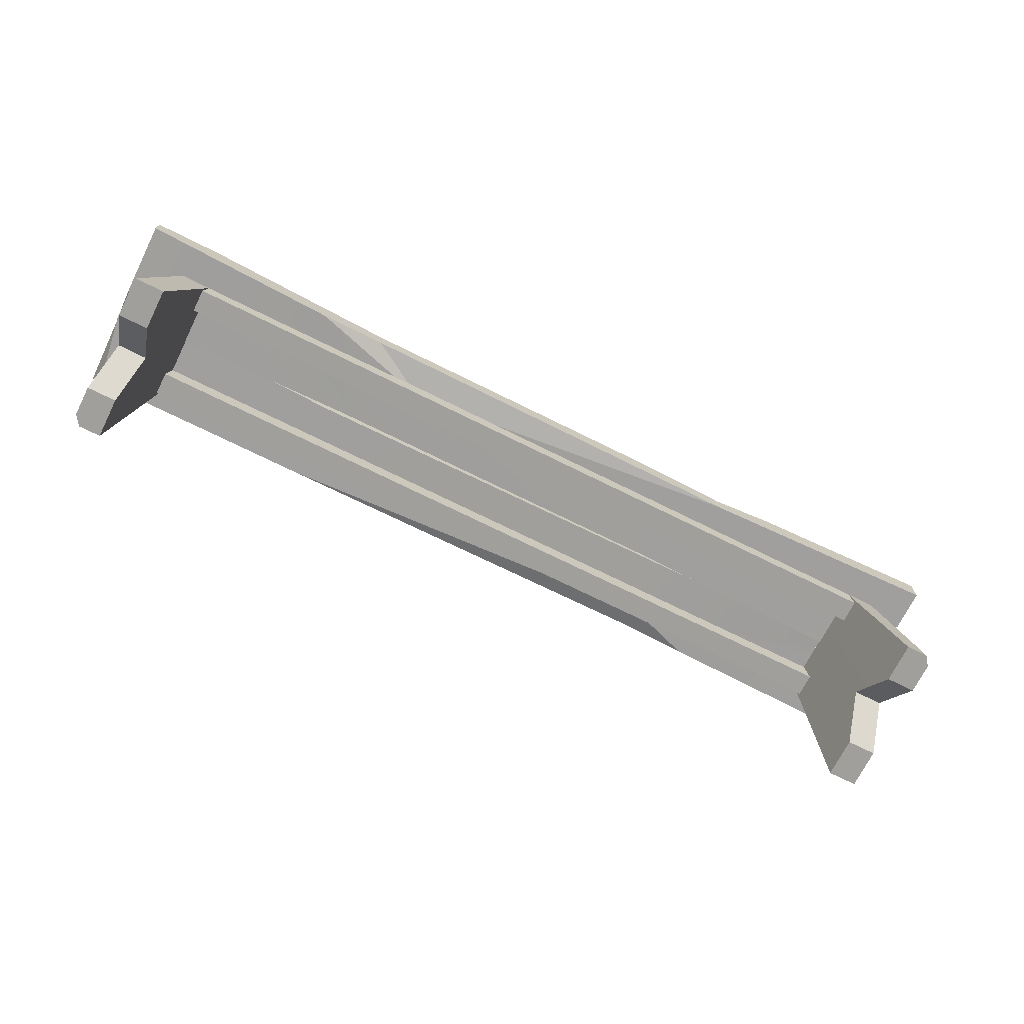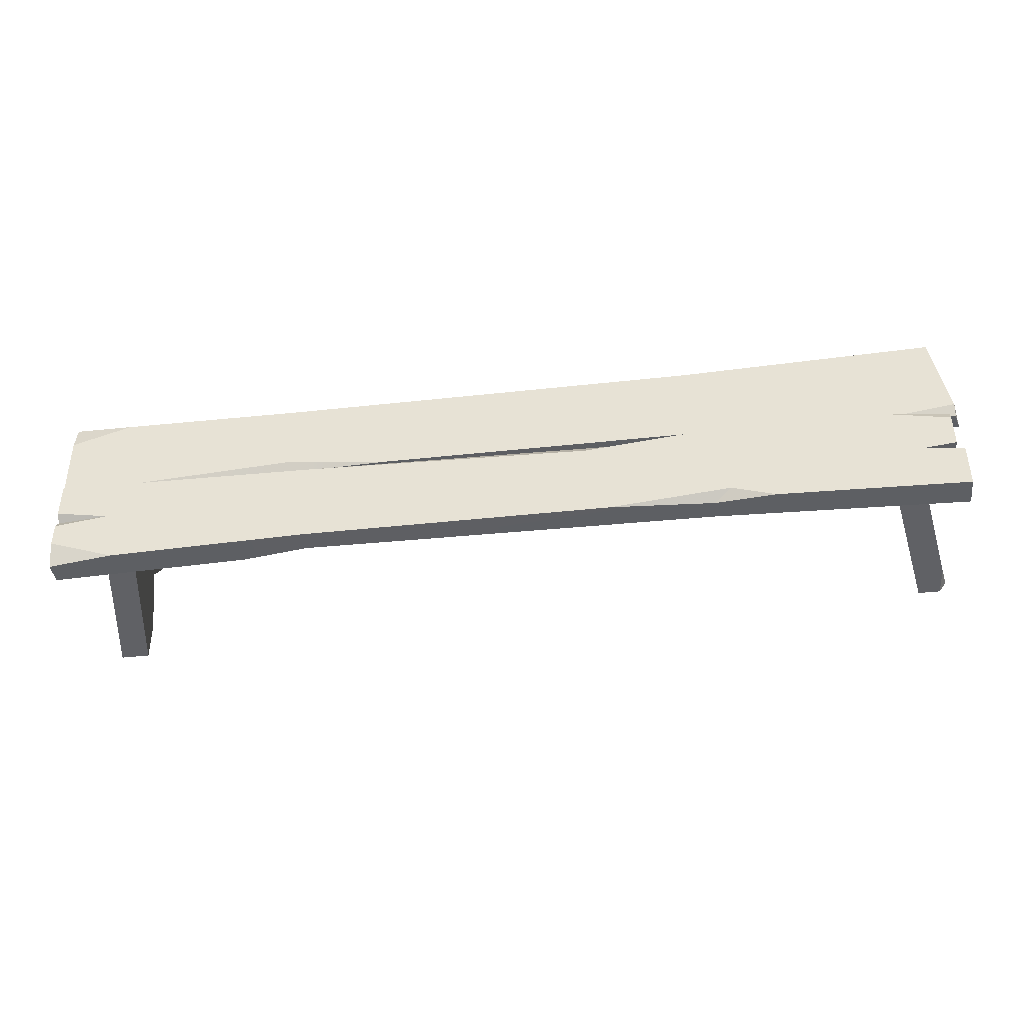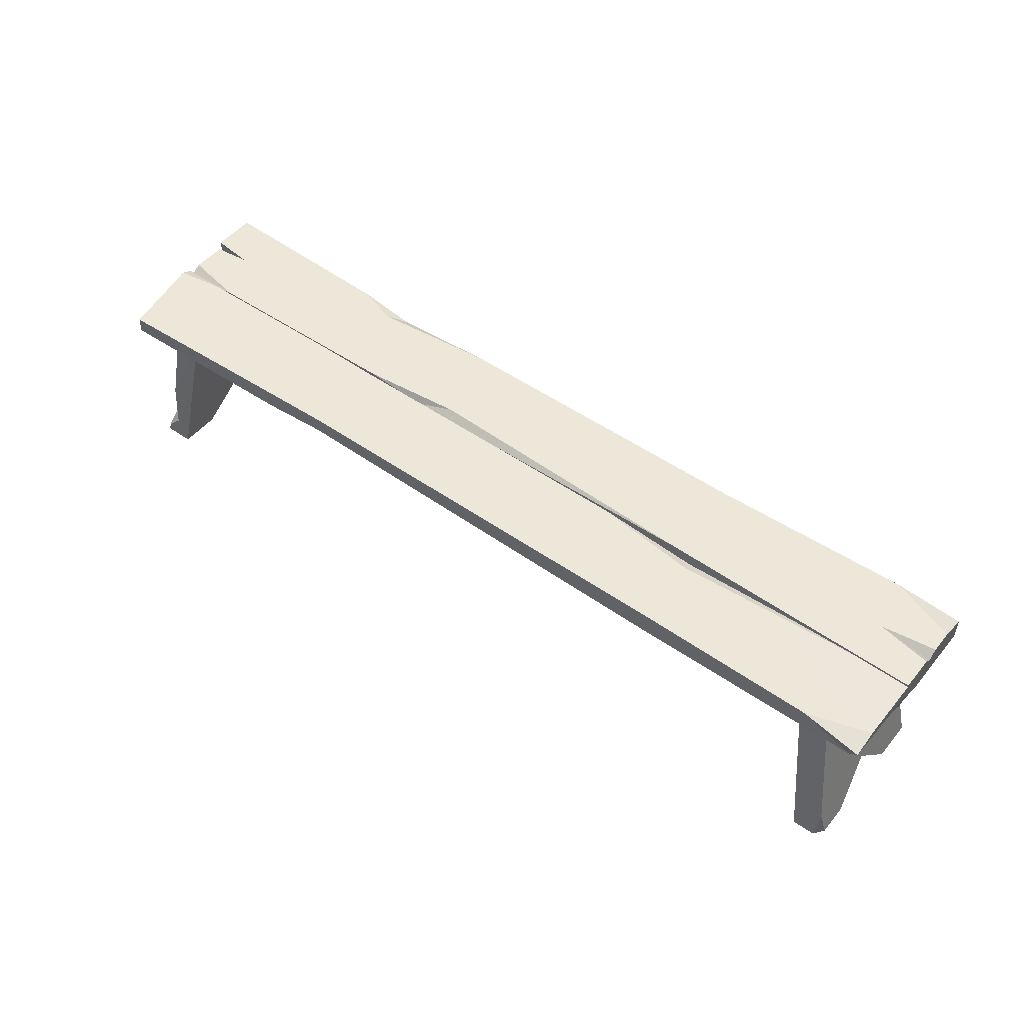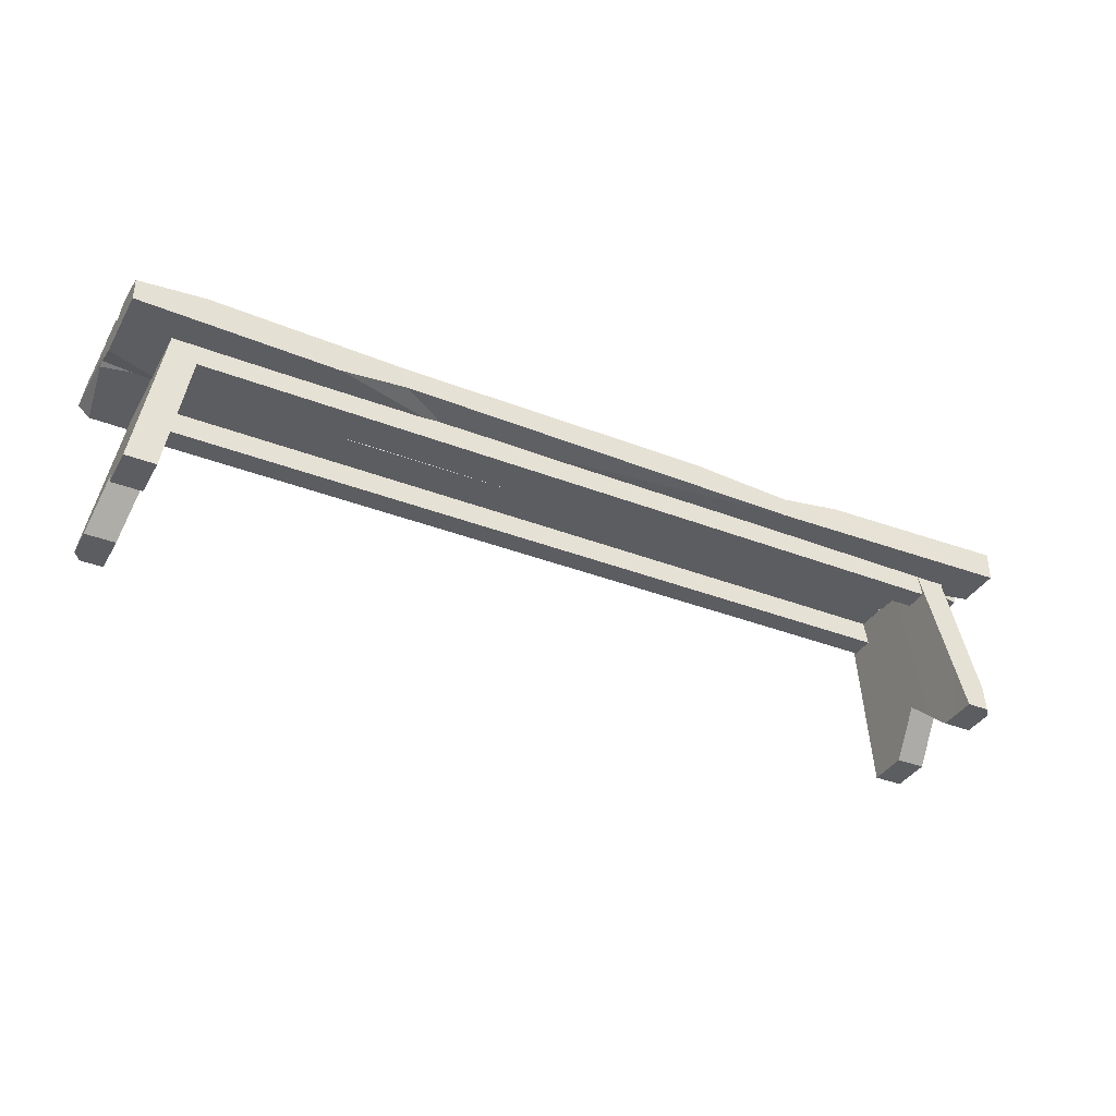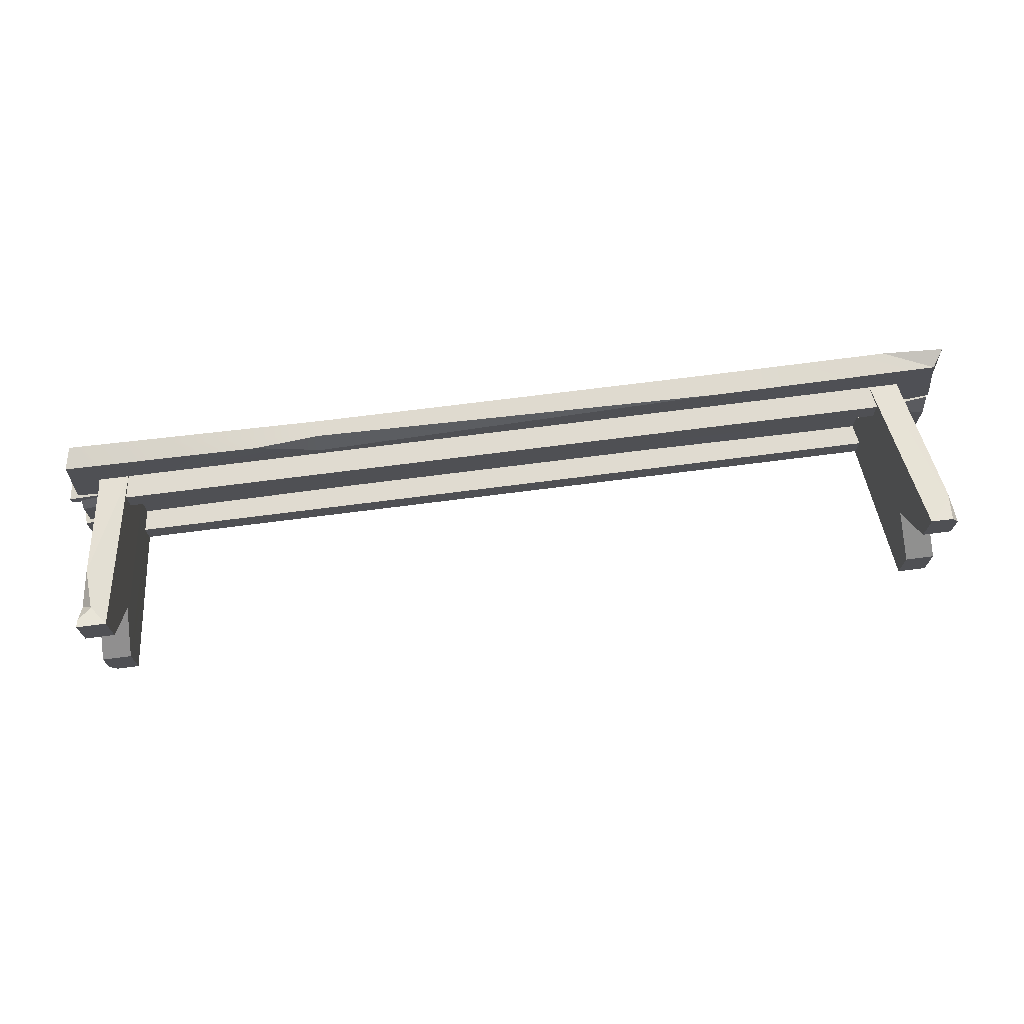
<metadata>
{"format":"obj","ext":"obj","renderer":"f3d","projection":"perspective","resolution":1024,"background":"white","views":[{"elev":-71.2,"azim":153.5,"up":"+Y"},{"elev":-40.5,"azim":-172.3,"up":"+Z"},{"elev":49.9,"azim":37.8,"up":"+Y"},{"elev":-36.7,"azim":153.3,"up":"+Y"},{"elev":70.0,"azim":-7.4,"up":"+Z"}]}
</metadata>
<code>
g SM_Prop_Bench_Seat_01
v 1.31 0 0.259
v 1.221 0.5087 0.1988
v 1.314 0.5087 0.1988
v 1.221 0.5087 -0.191
v 1.314 0.5087 -0.191
v 1.31 0 -0.2511
v 1.402 0 -0.2511
v 1.221 0.5087 0.003936
v 1.314 0.5087 0.003936
v 1.379 0.1275 0.003936
v 1.402 2.489e-08 0.1314
v 1.402 0 -0.1236
v 1.288 0.1256 0.003936
v 1.31 2.489e-08 -0.1236
v 1.31 0 0.1314
v 1.379 0 0.259
v 1.386 0.08898 0.2439
v 1.402 0 0.2271
v -1.316 0 -0.2511
v -1.23 0.5087 -0.191
v -1.322 0.5087 -0.191
v -1.23 0.5087 0.1988
v -1.322 0.5087 0.1988
v -1.316 0 0.259
v -1.408 0 0.259
v -1.23 0.5087 0.003936
v -1.322 0.5087 0.003936
v -1.386 0.1275 0.003936
v -1.408 0 -0.1236
v -1.408 0 0.1314
v -1.294 0.1256 0.003936
v -1.316 0 0.1314
v -1.316 0 -0.1236
v -1.374 0.1935 0.2263
v -1.404 0.02283 0.2551
v -1.363 0.06282 0.2484
v -1.395 0.0781 0.2151
v -1.385 0 -0.2511
v -1.393 0.08898 -0.2361
v -1.408 0 -0.2192
v -1.326 0.4373 0.1967
v -1.326 0.5105 0.1967
v 1.31 0.4373 0.1967
v 1.31 0.5105 0.1967
v 1.31 0.4373 0.1235
v 1.31 0.5105 0.1235
v -1.326 0.4373 0.1235
v -1.326 0.5105 0.1235
v -1.326 0.4373 -0.1181
v -1.326 0.5105 -0.1181
v 1.31 0.4373 -0.1181
v 1.31 0.5105 -0.1181
v 1.31 0.4373 -0.1913
v 1.31 0.5105 -0.1913
v -1.326 0.4373 -0.1913
v -1.326 0.5105 -0.1913
v -1.396 0.591 0.297
v 1.425 0.5225 0.2728
v -1.412 0.5225 0.2863
v -1.459 0.5225 -0.002792
v 1.459 0.5881 0.001366
v 0.7029 0.5179 0.01591
v 0.7029 0.5179 0.2713
v 0.7029 0.591 0.2713
v -0.5981 0.591 0.2732
v -0.5981 0.5179 0.009945
v -0.5981 0.591 0.009945
v 1.27 0.591 0.2763
v 1.27 0.5225 0.0003911
v 1.459 0.5739 0.2947
v 1.459 0.5225 0.03809
v 1.459 0.5397 -0.002792
v -1.446 0.5739 -0.002792
v 1.459 0.591 0.2166
v -1.446 0.591 0.03357
v 0.3776 0.591 0.009945
v 0.7029 0.591 0.04744
v 0.7029 0.5739 0.01591
v -0.8052 0.5225 0.2743
v -1.219 0.591 0.0003911
v -0.5981 0.5397 0.2732
v -0.5981 0.5179 0.2044
v -1.226 0.5225 0.04189
v -1.427 0.5225 0.05359
v -1.459 0.5225 0.02746
v 1.459 0.5957 0.01463
v -1.448 0.5957 -0.297
v -1.448 0.5033 -0.297
v 1.459 0.5033 -0.297
v -0.5025 0.5079 0.001884
v -0.6706 0.5079 -0.2726
v 0.6303 0.5079 0.001884
v 0.6303 0.5957 0.001884
v 0.6303 0.5957 -0.2726
v -1.238 0.5033 0.01144
v -1.238 0.5957 0.01144
v -0.5822 0.5957 0.005072
v -0.8596 0.5957 -0.2787
v -1.427 0.5264 0.01463
v -1.427 0.5726 0.01463
v 1.459 0.5264 0.01463
v -1.427 0.5957 -0.02626
v 1.459 0.5957 -0.2189
v 1.459 0.5726 -0.297
v -1.427 0.5033 -0.02626
v 1.459 0.5033 -0.06262
v -0.3454 0.5957 -0.2726
v -0.7246 0.5957 -0.2361
v -0.2748 0.5957 -0.02587
v -0.3932 0.5726 0.001884
v -0.6706 0.5726 -0.2726
v 1.252 0.5033 0.01144
v 1.252 0.5957 -0.2909
v 0.8375 0.5033 -0.2787
v 0.6303 0.5264 -0.2726
v 0.4416 0.5079 -0.1635
v -1.319 0.5957 -0.1443
v -1.352 0.5033 -0.1424
v -1.448 0.5957 -0.1605
v -1.448 0.5033 -0.1607
v -1.427 0.5033 -0.1287
v -1.427 0.5957 -0.1319
v 1.459 0.5957 -0.09219
v 1.459 0.5957 -0.146
v 1.29 0.5957 -0.1226
v 1.459 0.5741 -0.1164
v 1.221 0.5087 -0.191
v 1.314 0.5087 -0.191
v 1.31 0 -0.2511
v 1.402 0 -0.2511
v 1.402 0 -0.2511
v 1.402 0 -0.1236
v 1.314 0.5087 -0.191
v 1.314 0.5087 0.003936
v 1.31 0 -0.2511
v 1.221 0.5087 -0.191
v 1.31 2.489e-08 -0.1236
v 1.221 0.5087 0.003936
v 1.221 0.5087 0.1988
v 1.402 0 -0.1236
v 1.31 2.489e-08 -0.1236
v 1.288 0.1256 0.003936
v 1.379 0.1275 0.003936
v 1.379 0.1275 0.003936
v 1.288 0.1256 0.003936
v 1.31 0 0.1314
v 1.386 0.08898 0.2439
v 1.314 0.5087 0.1988
v 1.402 2.489e-08 0.1314
v 1.402 0 0.2271
v 1.314 0.5087 0.1988
v 1.386 0.08898 0.2439
v 1.31 0 0.259
v 1.221 0.5087 0.1988
v 1.379 0 0.259
v 1.31 0 0.259
v 1.402 0 0.2271
v 1.402 2.489e-08 0.1314
v 1.31 0 0.1314
v 1.379 0 0.259
v -1.23 0.5087 0.1988
v -1.23 0.5087 0.1988
v -1.374 0.1935 0.2263
v -1.322 0.5087 0.1988
v -1.316 0 0.259
v -1.408 0 0.259
v -1.408 0 0.1314
v -1.316 0 0.259
v -1.23 0.5087 0.1988
v -1.316 0 0.1314
v -1.23 0.5087 0.003936
v -1.23 0.5087 -0.191
v -1.408 0 0.1314
v -1.316 0 0.1314
v -1.294 0.1256 0.003936
v -1.386 0.1275 0.003936
v -1.294 0.1256 0.003936
v -1.316 0 -0.1236
v -1.395 0.0781 0.2151
v -1.374 0.1935 0.2263
v -1.363 0.06282 0.2484
v -1.404 0.02283 0.2551
v -1.395 0.0781 0.2151
v -1.363 0.06282 0.2484
v -1.316 0 0.259
v -1.408 0 0.259
v -1.404 0.02283 0.2551
v -1.363 0.06282 0.2484
v -1.322 0.5087 0.1988
v -1.374 0.1935 0.2263
v -1.386 0.1275 0.003936
v -1.322 0.5087 0.003936
v -1.393 0.08898 -0.2361
v -1.322 0.5087 -0.191
v -1.408 0 -0.1236
v -1.408 0 -0.2192
v -1.322 0.5087 -0.191
v -1.393 0.08898 -0.2361
v -1.316 0 -0.2511
v -1.23 0.5087 -0.191
v -1.385 0 -0.2511
v -1.316 0 -0.2511
v -1.408 0 -0.2192
v -1.408 0 -0.1236
v -1.316 0 -0.1236
v -1.385 0 -0.2511
v 1.31 0.4373 0.1967
v 1.31 0.5105 0.1967
v 1.31 0.4373 0.1235
v 1.31 0.5105 0.1235
v -1.326 0.4373 0.1235
v -1.326 0.5105 0.1235
v -1.326 0.5105 0.1967
v -1.326 0.4373 0.1967
v -1.326 0.5105 0.1967
v -1.326 0.5105 0.1235
v 1.31 0.5105 0.1235
v 1.31 0.5105 0.1967
v -1.326 0.4373 0.1235
v -1.326 0.4373 0.1967
v 1.31 0.4373 0.1967
v 1.31 0.4373 0.1235
v 1.31 0.4373 -0.1181
v 1.31 0.5105 -0.1181
v 1.31 0.4373 -0.1913
v 1.31 0.5105 -0.1913
v -1.326 0.4373 -0.1913
v -1.326 0.5105 -0.1913
v -1.326 0.5105 -0.1181
v -1.326 0.4373 -0.1181
v -1.326 0.5105 -0.1181
v -1.326 0.5105 -0.1913
v 1.31 0.5105 -0.1913
v 1.31 0.5105 -0.1181
v -1.326 0.4373 -0.1913
v -1.326 0.4373 -0.1181
v 1.31 0.4373 -0.1181
v 1.31 0.4373 -0.1913
v 1.459 0.5739 0.2947
v 1.27 0.591 0.2763
v 0.7029 0.5179 0.2713
v 1.27 0.591 0.2763
v 1.425 0.5225 0.2728
v 1.425 0.5225 0.2728
v 1.27 0.5225 0.0003911
v 0.7029 0.5179 0.2713
v 1.459 0.5225 0.03809
v 1.459 0.5397 -0.002792
v 1.459 0.5225 0.03809
v 1.425 0.5225 0.2728
v 1.459 0.5739 0.2947
v -1.219 0.591 0.0003911
v -1.446 0.5739 -0.002792
v -1.459 0.5225 -0.002792
v -1.446 0.5739 -0.002792
v -1.446 0.591 0.03357
v -1.446 0.591 0.03357
v -1.219 0.591 0.0003911
v -0.5981 0.591 0.009945
v 1.459 0.591 0.2166
v 0.7029 0.591 0.04744
v 1.27 0.591 0.2763
v 0.7029 0.591 0.2713
v 0.7029 0.5179 0.01591
v 1.27 0.5225 0.0003911
v 0.7029 0.5739 0.01591
v 1.459 0.5397 -0.002792
v 1.459 0.5881 0.001366
v 0.3776 0.591 0.009945
v 0.3776 0.591 0.009945
v -1.396 0.591 0.297
v -0.5981 0.5397 0.2732
v -0.5981 0.591 0.2732
v -0.5981 0.5179 0.009945
v -0.5981 0.5179 0.2044
v -0.8052 0.5225 0.2743
v 1.459 0.5881 0.001366
v 1.459 0.5881 0.001366
v 1.459 0.5397 -0.002792
v 1.459 0.5739 0.2947
v 1.459 0.591 0.2166
v -0.8052 0.5225 0.2743
v -1.446 0.591 0.03357
v -1.226 0.5225 0.04189
v -1.459 0.5225 0.02746
v -1.226 0.5225 0.04189
v -1.446 0.591 0.03357
v -1.427 0.5225 0.05359
v -1.412 0.5225 0.2863
v -1.396 0.591 0.297
v -1.412 0.5225 0.2863
v -1.427 0.5225 0.05359
v -1.446 0.591 0.03357
v -1.459 0.5225 -0.002792
v -1.459 0.5225 0.02746
v 1.252 0.5033 0.01144
v 1.459 0.5264 0.01463
v 0.6303 0.5957 0.001884
v 1.459 0.5957 0.01463
v 1.459 0.5033 -0.06262
v 1.459 0.5957 -0.09219
v 1.459 0.5264 0.01463
v 1.459 0.5957 0.01463
v -0.6706 0.5726 -0.2726
v 0.6303 0.5957 0.001884
v -0.3932 0.5726 0.001884
v -1.238 0.5033 0.01144
v -1.238 0.5957 0.01144
v -1.427 0.5264 0.01463
v -1.427 0.5726 0.01463
v -0.7246 0.5957 -0.2361
v -0.3454 0.5957 -0.2726
v -0.2748 0.5957 -0.02587
v 0.6303 0.5264 -0.2726
v 0.8375 0.5033 -0.2787
v 1.252 0.5957 -0.2909
v 0.6303 0.5957 -0.2726
v 1.459 0.5726 -0.297
v 0.6303 0.5079 0.001884
v 1.252 0.5033 0.01144
v 0.8375 0.5033 -0.2787
v 0.4416 0.5079 -0.1635
v 1.459 0.5033 -0.06262
v 1.459 0.5033 -0.297
v -0.5025 0.5079 0.001884
v -0.6706 0.5079 -0.2726
v -0.3454 0.5957 -0.2726
v -0.6706 0.5726 -0.2726
v -0.7246 0.5957 -0.2361
v -0.8596 0.5957 -0.2787
v -0.2748 0.5957 -0.02587
v -0.3932 0.5726 0.001884
v -0.5822 0.5957 0.005072
v 0.6303 0.5264 -0.2726
v -0.6706 0.5079 -0.2726
v 0.4416 0.5079 -0.1635
v -1.427 0.5957 -0.02626
v -1.427 0.5726 0.01463
v -1.427 0.5264 0.01463
v -1.427 0.5033 -0.02626
v -1.319 0.5957 -0.1443
v -1.352 0.5033 -0.1424
v -1.319 0.5957 -0.1443
v -0.8596 0.5957 -0.2787
v -1.448 0.5957 -0.1605
v -1.448 0.5957 -0.297
v -1.448 0.5033 -0.297
v -1.448 0.5957 -0.297
v -1.448 0.5957 -0.1605
v -1.448 0.5033 -0.1607
v -1.352 0.5033 -0.1424
v -1.448 0.5033 -0.1607
v -1.448 0.5033 -0.297
v -1.427 0.5033 -0.1287
v -1.427 0.5033 -0.02626
v -1.238 0.5033 0.01144
v -1.427 0.5957 -0.1319
v -1.427 0.5033 -0.1287
v -0.5822 0.5957 0.005072
v -1.238 0.5957 0.01144
v -1.427 0.5957 -0.02626
v -1.427 0.5957 -0.1319
v 1.459 0.5957 -0.09219
v 1.29 0.5957 -0.1226
v 1.459 0.5741 -0.1164
v 1.29 0.5957 -0.1226
v 1.459 0.5741 -0.1164
v 1.459 0.5033 -0.297
v 1.459 0.5957 -0.146
v 1.459 0.5957 -0.2189
v 1.459 0.5726 -0.297
v 1.252 0.5957 -0.2909
v 1.459 0.5957 -0.2189
v 1.459 0.5957 -0.146
g SM_Prop_Bench_Seat_01_0
f 17 16 18
f 39 38 40
f 164 163 162
f 181 180 179
f 184 183 182
f 74 68 70
f 73 75 80
f 240 58 239
f 71 69 72
f 285 284 283
f 288 287 286
f 114 116 115
f 105 95 99
f 108 107 111
f 103 104 113
f 106 101 112
f 100 96 102
f 110 305 109
f 330 329 328
f 333 332 331
f 336 335 334
f 365 364 363
f 367 124 366
f 5 4 8
f 9 5 8
f 9 8 139
f 3 9 139
f 7 6 127
f 128 7 127
f 12 14 129
f 130 12 129
f 133 132 131
f 132 133 10
f 133 134 10
f 134 148 10
f 148 147 10
f 147 150 10
f 150 149 10
f 137 136 135
f 137 13 136
f 13 138 136
f 2 138 13
f 15 2 13
f 2 15 1
f 142 141 140
f 143 142 140
f 146 145 144
f 11 146 144
f 154 153 151
f 153 152 151
f 152 153 155
f 159 158 156
f 158 157 156
f 160 156 157
f 23 22 26
f 27 23 26
f 27 26 172
f 21 27 172
f 161 34 36
f 24 161 36
f 30 32 165
f 25 30 165
f 166 35 37
f 167 166 37
f 191 167 37
f 190 191 37
f 191 190 189
f 192 191 189
f 192 194 191
f 194 193 191
f 193 196 191
f 196 195 191
f 170 169 168
f 170 31 169
f 31 171 169
f 20 171 31
f 33 20 31
f 20 33 19
f 175 174 173
f 28 175 173
f 178 177 176
f 29 178 176
f 187 186 185
f 188 187 185
f 200 199 197
f 199 198 197
f 198 199 201
f 205 204 202
f 204 203 202
f 206 202 203
f 44 42 41
f 43 44 41
f 46 208 207
f 45 46 207
f 48 210 209
f 47 48 209
f 213 212 211
f 214 213 211
f 217 216 215
f 218 217 215
f 221 220 219
f 222 221 219
f 52 50 49
f 51 52 49
f 54 224 223
f 53 54 223
f 56 226 225
f 55 56 225
f 229 228 227
f 230 229 227
f 233 232 231
f 234 233 231
f 237 236 235
f 238 237 235
f 82 63 81
f 276 82 81
f 78 76 77
f 277 78 77
f 243 242 241
f 242 64 241
f 64 273 241
f 273 272 241
f 273 271 272
f 271 79 272
f 79 271 59
f 244 245 247
f 62 245 244
f 246 62 244
f 246 275 62
f 275 274 62
f 275 83 274
f 83 295 274
f 295 294 274
f 83 275 84
f 275 282 84
f 282 289 84
f 250 249 248
f 251 250 248
f 60 253 66
f 253 252 66
f 66 252 67
f 66 67 269
f 66 269 266
f 264 66 266
f 266 265 264
f 267 265 266
f 268 267 266
f 255 254 85
f 256 255 85
f 57 258 257
f 57 65 258
f 65 259 258
f 65 270 259
f 261 270 65
f 263 261 65
f 261 263 262
f 260 261 262
f 261 260 61
f 280 279 278
f 281 280 278
f 292 291 290
f 293 292 290
f 86 296 297
f 92 296 86
f 93 92 86
f 90 92 93
f 306 90 93
f 97 90 306
f 90 97 307
f 97 308 307
f 307 308 309
f 308 310 309
f 121 122 117
f 118 121 117
f 299 123 298
f 123 125 298
f 298 125 94
f 313 298 94
f 125 372 94
f 372 125 373
f 125 374 373
f 312 313 94
f 313 312 311
f 311 359 313
f 359 311 360
f 311 343 360
f 360 343 361
f 343 362 361
f 344 343 311
f 345 343 344
f 346 345 344
f 303 302 300
f 301 303 300
f 301 300 126
f 368 126 300
f 126 368 369
f 368 370 369
f 371 370 368
f 98 88 87
f 88 98 304
f 91 88 304
f 91 304 314
f 304 327 314
f 317 314 327
f 317 316 314
f 316 315 314
f 315 316 318
f 89 315 318
f 324 323 321
f 323 320 321
f 321 320 319
f 322 321 319
f 322 319 325
f 326 322 325
f 351 326 325
f 351 325 356
f 326 351 352
f 353 326 352
f 351 356 354
f 356 355 354
f 339 338 337
f 340 339 337
f 340 337 357
f 358 340 357
f 342 341 119
f 120 342 119
f 349 348 347
f 350 349 347

</code>
